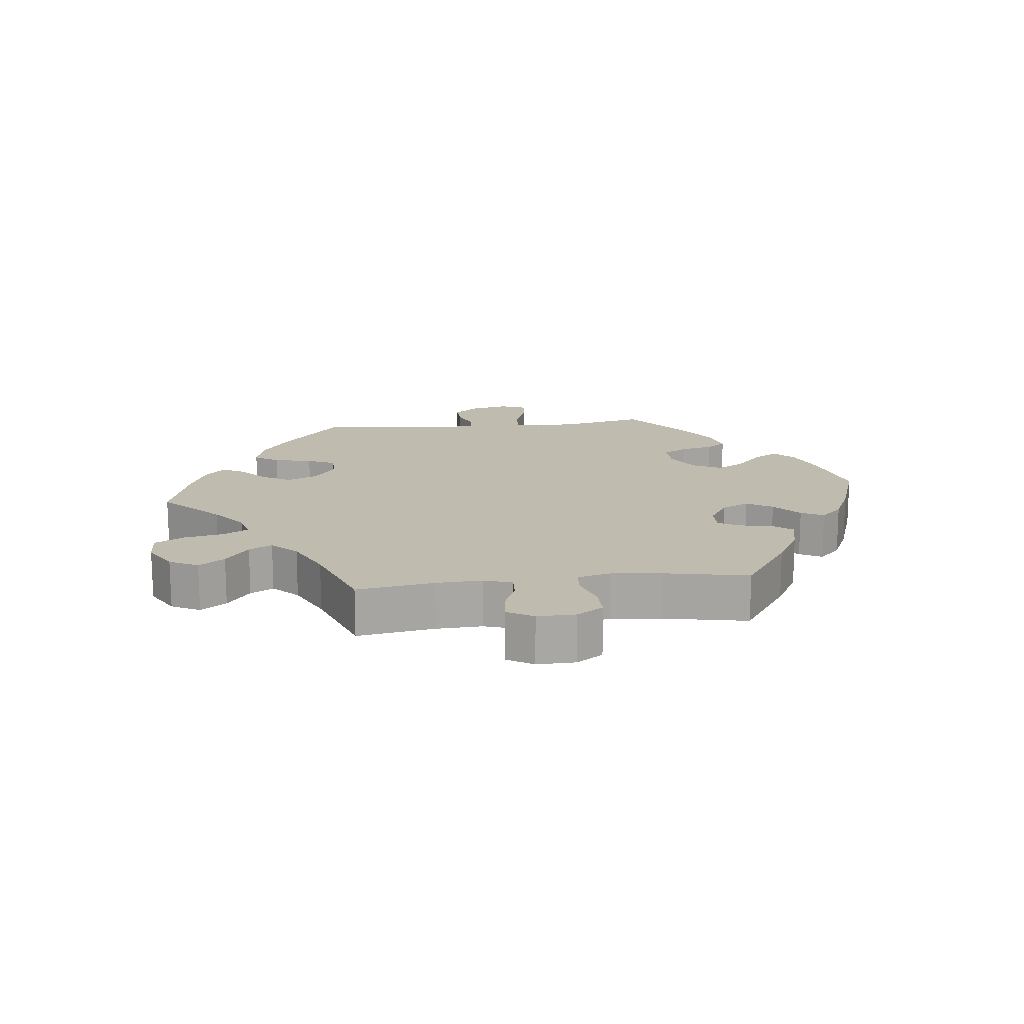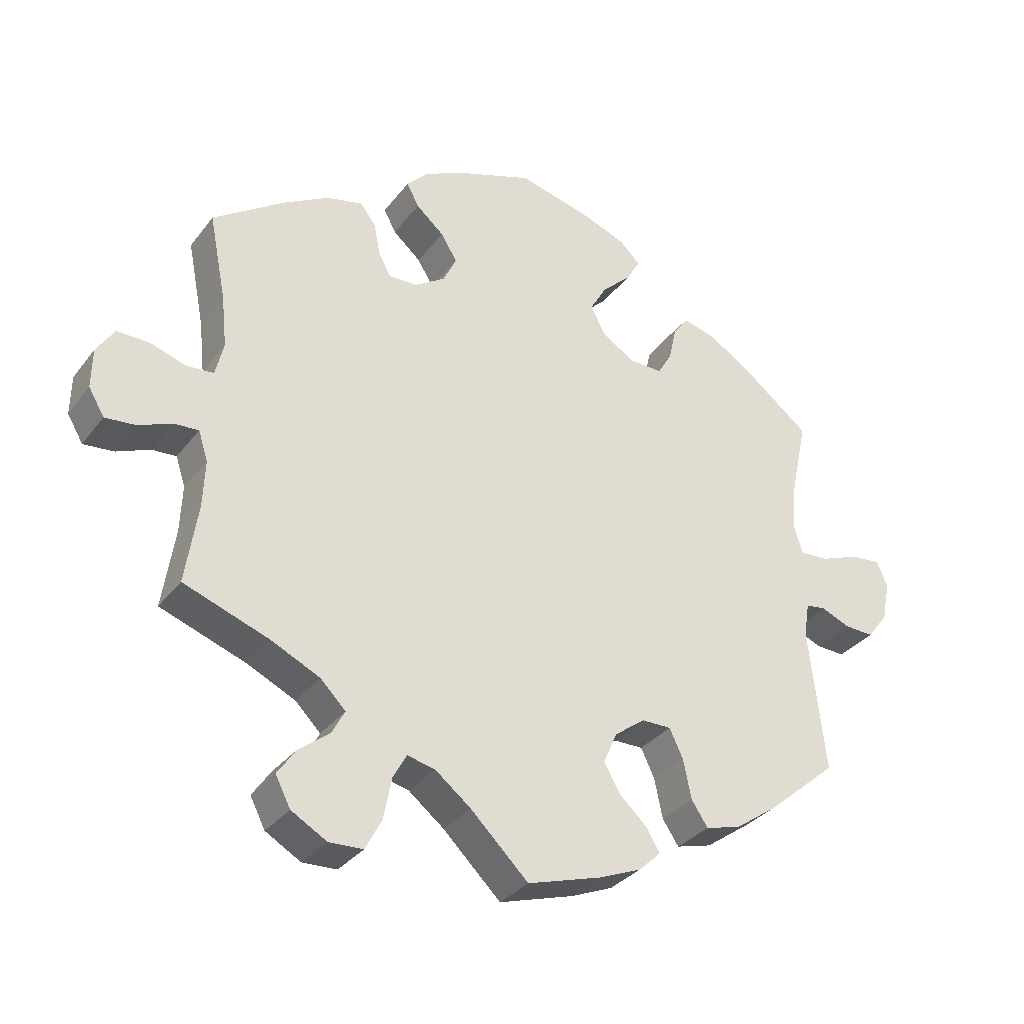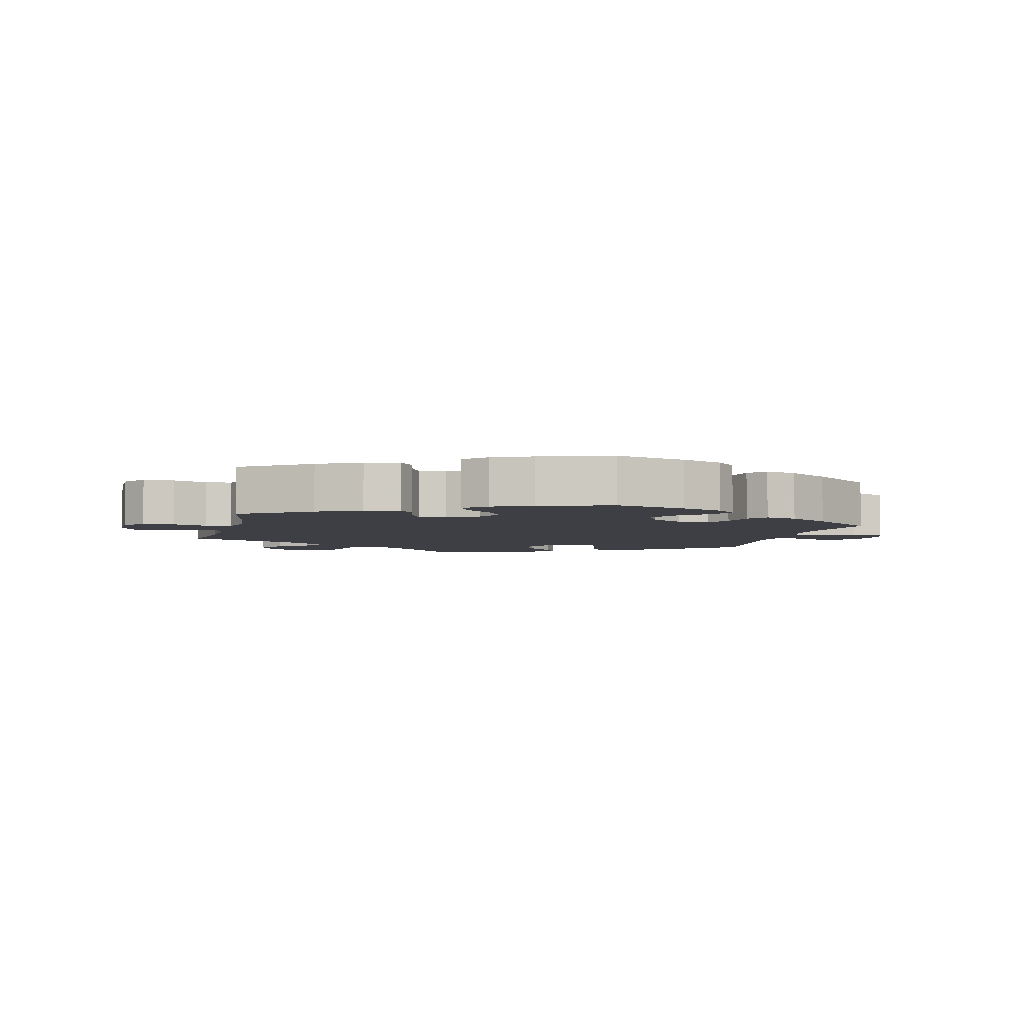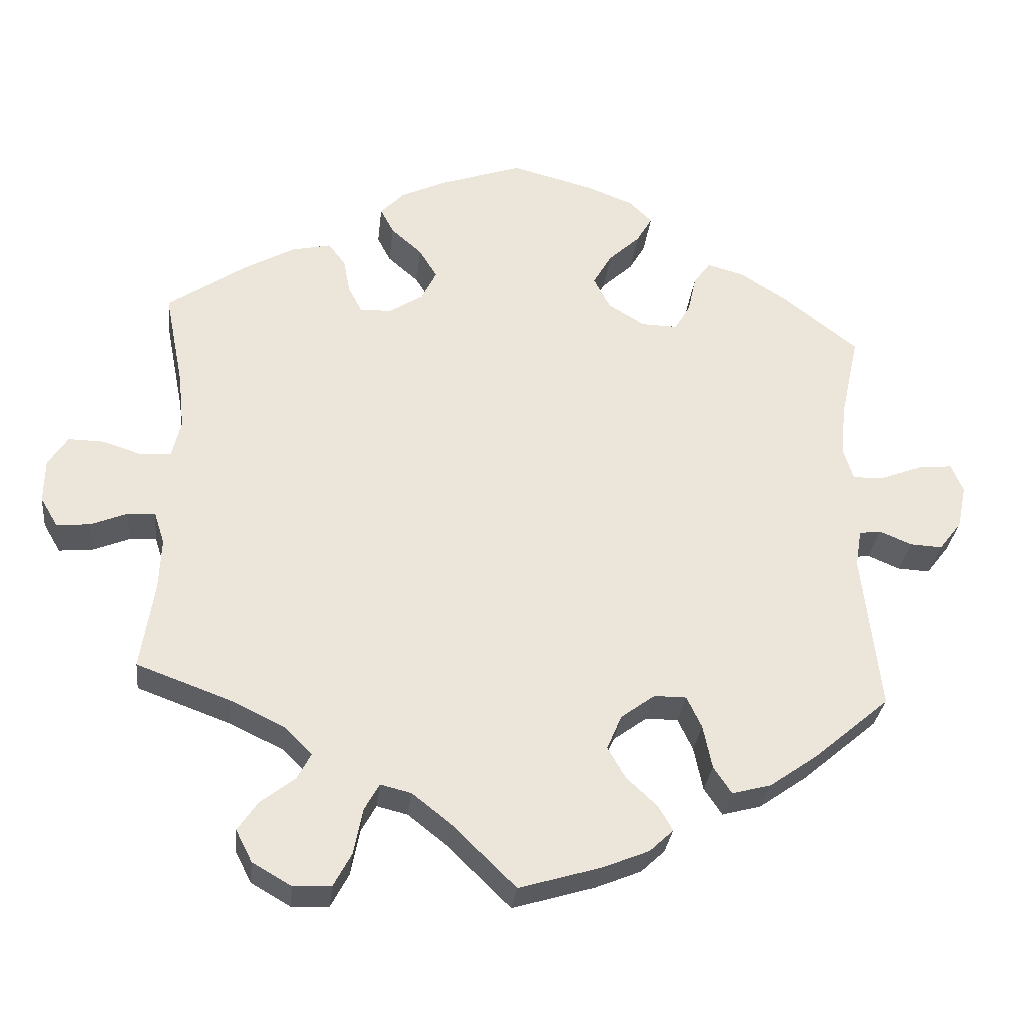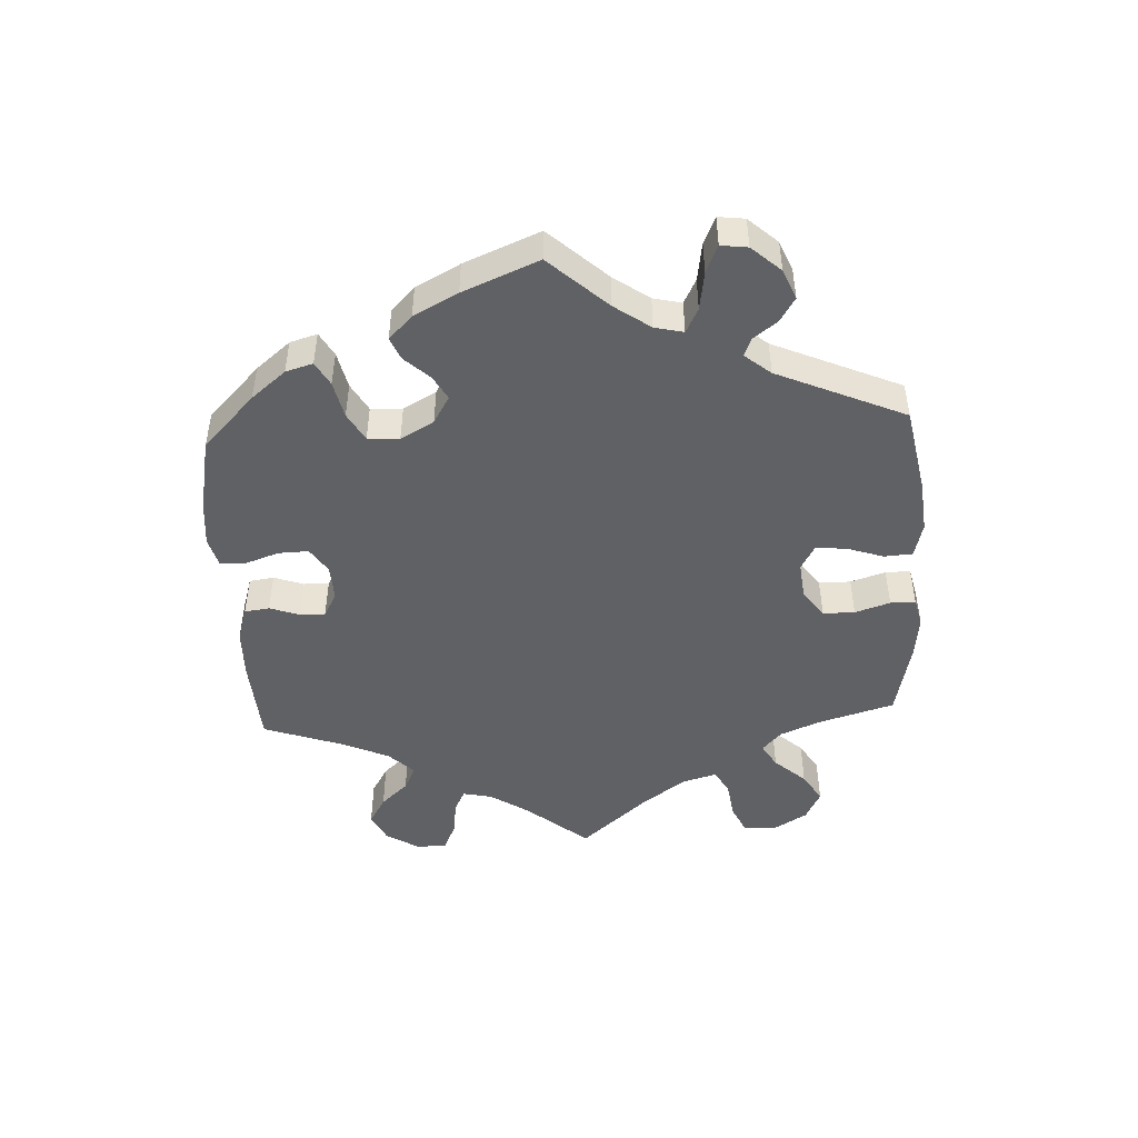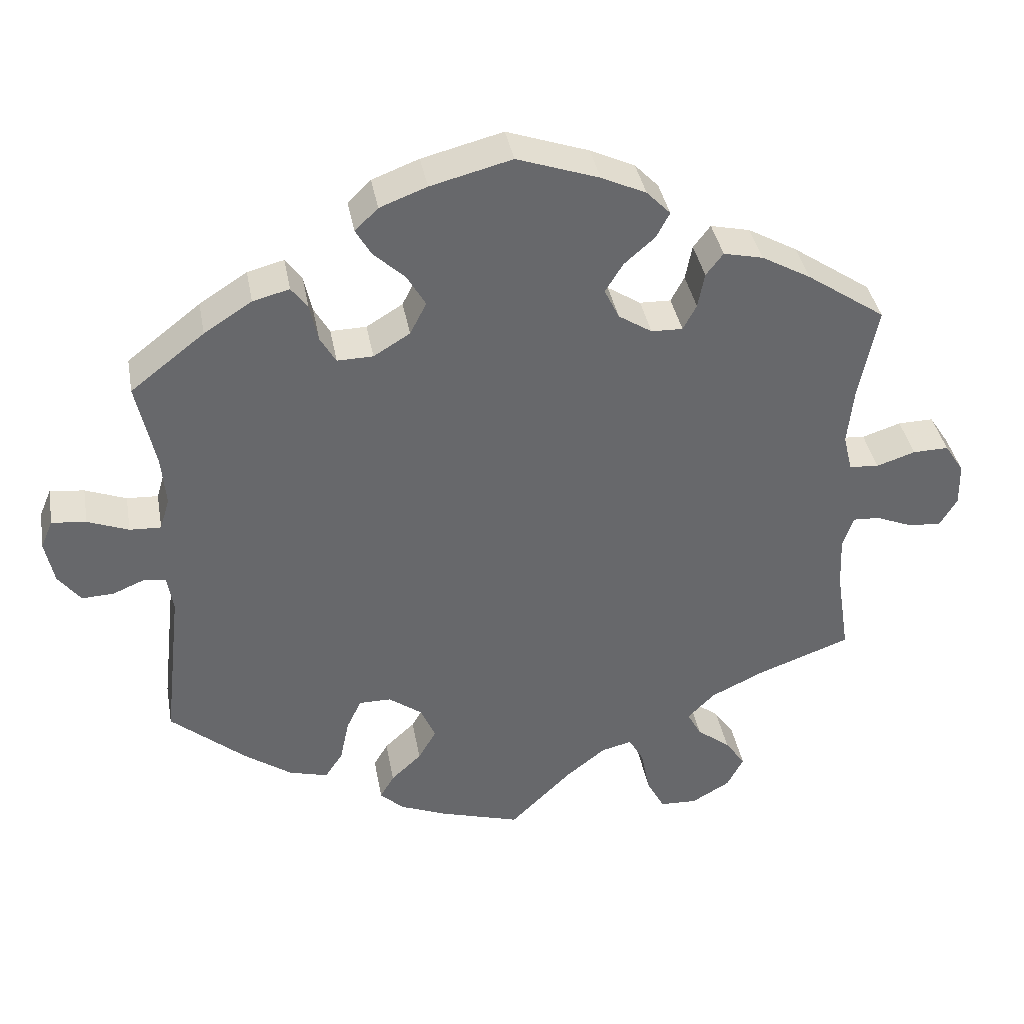
<metadata>
{"format":"obj","ext":"obj","renderer":"f3d","projection":"perspective","resolution":1024,"background":"white","views":[{"elev":15.9,"azim":-96.6,"up":"+Y"},{"elev":-32.4,"azim":-31.0,"up":"+Z"},{"elev":-4.5,"azim":-14.4,"up":"+Y"},{"elev":-30.5,"azim":-6.3,"up":"+Z"},{"elev":-48.5,"azim":63.1,"up":"+Y"},{"elev":38.1,"azim":169.8,"up":"+Z"}]}
</metadata>
<code>
v 0.109 0.07 0.55
v 0.172 0.07 0.526
v 0.203 0.07 0.496
v 0.182 0.07 0.46
v 0.14 0.07 0.421
v 0.115 0.07 0.378
v 0.137 0.07 0.335
v 0.186 0.07 0.305
v 0.234 0.07 0.304
v 0.255 0.07 0.34
v 0.266 0.07 0.39
v 0.288 0.07 0.42
v 0.337 0.07 0.407
v 0.401 0.07 0.366
v 0.5 0.07 0.289
v 0.475 0.07 0.173
v 0.469 0.07 0.106
v 0.482 0.07 0.063
v 0.524 0.07 0.065
v 0.579 0.07 0.086
v 0.625 0.07 0.091
v 0.641 0.07 0.053
v 0.629 0.07 -0.005
v 0.599 0.07 -0.044
v 0.556 0.07 -0.042
v 0.513 0.07 -0.024
v 0.484 0.07 -0.028
v 0.476 0.07 -0.078
v 0.5 0.07 -0.289
v 0.399 0.07 -0.375
v 0.335 0.07 -0.42
v 0.283 0.07 -0.434
v 0.259 0.07 -0.398
v 0.247 0.07 -0.34
v 0.227 0.07 -0.298
v 0.184 0.07 -0.298
v 0.139 0.07 -0.331
v 0.119 0.07 -0.377
v 0.143 0.07 -0.419
v 0.184 0.07 -0.457
v 0.203 0.07 -0.49
v 0.171 0.07 -0.52
v 0.11 0.07 -0.545
v 0 0.07 -0.578
v -0.085 0.07 -0.495
v -0.137 0.07 -0.454
v -0.178 0.07 -0.444
v -0.198 0.07 -0.48
v -0.21 0.07 -0.541
v -0.234 0.07 -0.586
v -0.284 0.07 -0.588
v -0.336 0.07 -0.558
v -0.358 0.07 -0.515
v -0.331 0.07 -0.476
v -0.286 0.07 -0.441
v -0.267 0.07 -0.406
v -0.304 0.07 -0.369
v -0.375 0.07 -0.335
v -0.501 0.07 -0.289
v -0.483 0.07 -0.172
v -0.48 0.07 -0.103
v -0.494 0.07 -0.06
v -0.53 0.07 -0.062
v -0.579 0.07 -0.082
v -0.624 0.07 -0.086
v -0.647 0.07 -0.047
v -0.646 0.07 0.011
v -0.62 0.07 0.051
v -0.572 0.07 0.05
v -0.52 0.07 0.033
v -0.48 0.07 0.036
v -0.468 0.07 0.086
v -0.476 0.07 0.162
v -0.501 0.07 0.289
v -0.395 0.07 0.361
v -0.329 0.07 0.398
v -0.276 0.07 0.41
v -0.253 0.07 0.38
v -0.244 0.07 0.333
v -0.226 0.07 0.299
v -0.184 0.07 0.3
v -0.139 0.07 0.329
v -0.119 0.07 0.37
v -0.143 0.07 0.409
v -0.184 0.07 0.445
v -0.202 0.07 0.479
v -0.17 0.07 0.512
v -0.11 0.07 0.54
v 0 0.07 0.578
v 0.109 0 0.55
v 0.172 0 0.526
v 0.203 0 0.496
v 0.182 0 0.46
v 0.14 0 0.421
v 0.115 0 0.378
v 0.137 0 0.335
v 0.186 0 0.305
v 0.234 0 0.304
v 0.255 0 0.34
v 0.266 0 0.39
v 0.288 0 0.42
v 0.337 0 0.407
v 0.401 0 0.366
v 0.5 0 0.289
v 0.475 0 0.173
v 0.469 0 0.106
v 0.482 0 0.063
v 0.524 0 0.065
v 0.579 0 0.086
v 0.625 0 0.091
v 0.641 0 0.053
v 0.629 0 -0.005
v 0.599 0 -0.044
v 0.556 0 -0.042
v 0.513 0 -0.024
v 0.484 0 -0.028
v 0.476 0 -0.078
v 0.5 0 -0.289
v 0.399 0 -0.375
v 0.335 0 -0.42
v 0.283 0 -0.434
v 0.259 0 -0.398
v 0.247 0 -0.34
v 0.227 0 -0.298
v 0.184 0 -0.298
v 0.139 0 -0.331
v 0.119 0 -0.377
v 0.143 0 -0.419
v 0.184 0 -0.457
v 0.203 0 -0.49
v 0.171 0 -0.52
v 0.11 0 -0.545
v 0 0 -0.578
v -0.085 0 -0.495
v -0.137 0 -0.454
v -0.178 0 -0.444
v -0.198 0 -0.48
v -0.21 0 -0.541
v -0.234 0 -0.586
v -0.284 0 -0.588
v -0.336 0 -0.558
v -0.358 0 -0.515
v -0.331 0 -0.476
v -0.286 0 -0.441
v -0.267 0 -0.406
v -0.304 0 -0.369
v -0.375 0 -0.335
v -0.501 0 -0.289
v -0.483 0 -0.172
v -0.48 0 -0.103
v -0.494 0 -0.06
v -0.53 0 -0.062
v -0.579 0 -0.082
v -0.624 0 -0.086
v -0.647 0 -0.047
v -0.646 0 0.011
v -0.62 0 0.051
v -0.572 0 0.05
v -0.52 0 0.033
v -0.48 0 0.036
v -0.468 0 0.086
v -0.476 0 0.162
v -0.501 0 0.289
v -0.395 0 0.361
v -0.329 0 0.398
v -0.276 0 0.41
v -0.253 0 0.38
v -0.244 0 0.333
v -0.226 0 0.299
v -0.184 0 0.3
v -0.139 0 0.329
v -0.119 0 0.37
v -0.143 0 0.409
v -0.184 0 0.445
v -0.202 0 0.479
v -0.17 0 0.512
v -0.11 0 0.54
v 0 0 0.578
f 84 85 86 87
f 83 84 87 88
f 76 77 78 79
f 76 79 80
f 73 74 75 76
f 72 73 76 80
f 71 72 80 81
f 67 68 69 70
f 67 70 71
f 66 67 71
f 63 64 65 66
f 62 63 66 71
f 61 62 71 81
f 58 59 60
f 57 58 60 61
f 56 57 61 81
f 52 53 54 55
f 52 55 56
f 51 52 56
f 48 49 50 51
f 47 48 51 56
f 46 47 56 81
f 42 43 44 45
f 39 40 41 42
f 38 39 42 45
f 37 38 45 46
f 31 32 33 34
f 31 34 35
f 28 29 30 31
f 27 28 31 35
f 23 24 25 26
f 23 26 27
f 22 23 27
f 19 20 21 22
f 18 19 22 27
f 17 18 27 35
f 13 14 15 16
f 10 11 12 13
f 9 10 13 16
f 8 9 16 17
f 2 3 4 5
f 2 5 6
f 1 2 6
f 83 88 89 1
f 37 46 81 82
f 36 37 82 83
f 7 8 17 35
f 6 7 35 36
f 83 1 6
f 6 36 83
f 176 175 174 173
f 177 176 173 172
f 168 167 166 165
f 169 168 165
f 165 164 163 162
f 169 165 162 161
f 170 169 161 160
f 159 158 157 156
f 160 159 156
f 160 156 155
f 155 154 153 152
f 160 155 152 151
f 170 160 151 150
f 149 148 147
f 150 149 147 146
f 170 150 146 145
f 144 143 142 141
f 145 144 141
f 145 141 140
f 140 139 138 137
f 145 140 137 136
f 170 145 136 135
f 134 133 132 131
f 131 130 129 128
f 134 131 128 127
f 135 134 127 126
f 123 122 121 120
f 124 123 120
f 120 119 118 117
f 124 120 117 116
f 115 114 113 112
f 116 115 112
f 116 112 111
f 111 110 109 108
f 116 111 108 107
f 124 116 107 106
f 105 104 103 102
f 102 101 100 99
f 105 102 99 98
f 106 105 98 97
f 94 93 92 91
f 95 94 91
f 95 91 90
f 90 178 177 172
f 171 170 135 126
f 172 171 126 125
f 124 106 97 96
f 125 124 96 95
f 95 90 172
f 172 125 95
f 1 90 91 2
f 2 91 92 3
f 3 92 93 4
f 4 93 94 5
f 5 94 95 6
f 6 95 96 7
f 7 96 97 8
f 8 97 98 9
f 9 98 99 10
f 10 99 100 11
f 11 100 101 12
f 12 101 102 13
f 13 102 103 14
f 14 103 104 15
f 15 104 105 16
f 16 105 106 17
f 17 106 107 18
f 18 107 108 19
f 19 108 109 20
f 20 109 110 21
f 21 110 111 22
f 22 111 112 23
f 23 112 113 24
f 24 113 114 25
f 25 114 115 26
f 26 115 116 27
f 27 116 117 28
f 28 117 118 29
f 29 118 119 30
f 30 119 120 31
f 31 120 121 32
f 32 121 122 33
f 33 122 123 34
f 34 123 124 35
f 35 124 125 36
f 36 125 126 37
f 37 126 127 38
f 38 127 128 39
f 39 128 129 40
f 40 129 130 41
f 41 130 131 42
f 42 131 132 43
f 43 132 133 44
f 44 133 134 45
f 45 134 135 46
f 46 135 136 47
f 47 136 137 48
f 48 137 138 49
f 49 138 139 50
f 50 139 140 51
f 51 140 141 52
f 52 141 142 53
f 53 142 143 54
f 54 143 144 55
f 55 144 145 56
f 56 145 146 57
f 57 146 147 58
f 58 147 148 59
f 59 148 149 60
f 60 149 150 61
f 61 150 151 62
f 62 151 152 63
f 63 152 153 64
f 64 153 154 65
f 65 154 155 66
f 66 155 156 67
f 67 156 157 68
f 68 157 158 69
f 69 158 159 70
f 70 159 160 71
f 71 160 161 72
f 72 161 162 73
f 73 162 163 74
f 74 163 164 75
f 75 164 165 76
f 76 165 166 77
f 77 166 167 78
f 78 167 168 79
f 79 168 169 80
f 80 169 170 81
f 81 170 171 82
f 82 171 172 83
f 83 172 173 84
f 84 173 174 85
f 85 174 175 86
f 86 175 176 87
f 87 176 177 88
f 88 177 178 89
f 89 178 90 1

</code>
